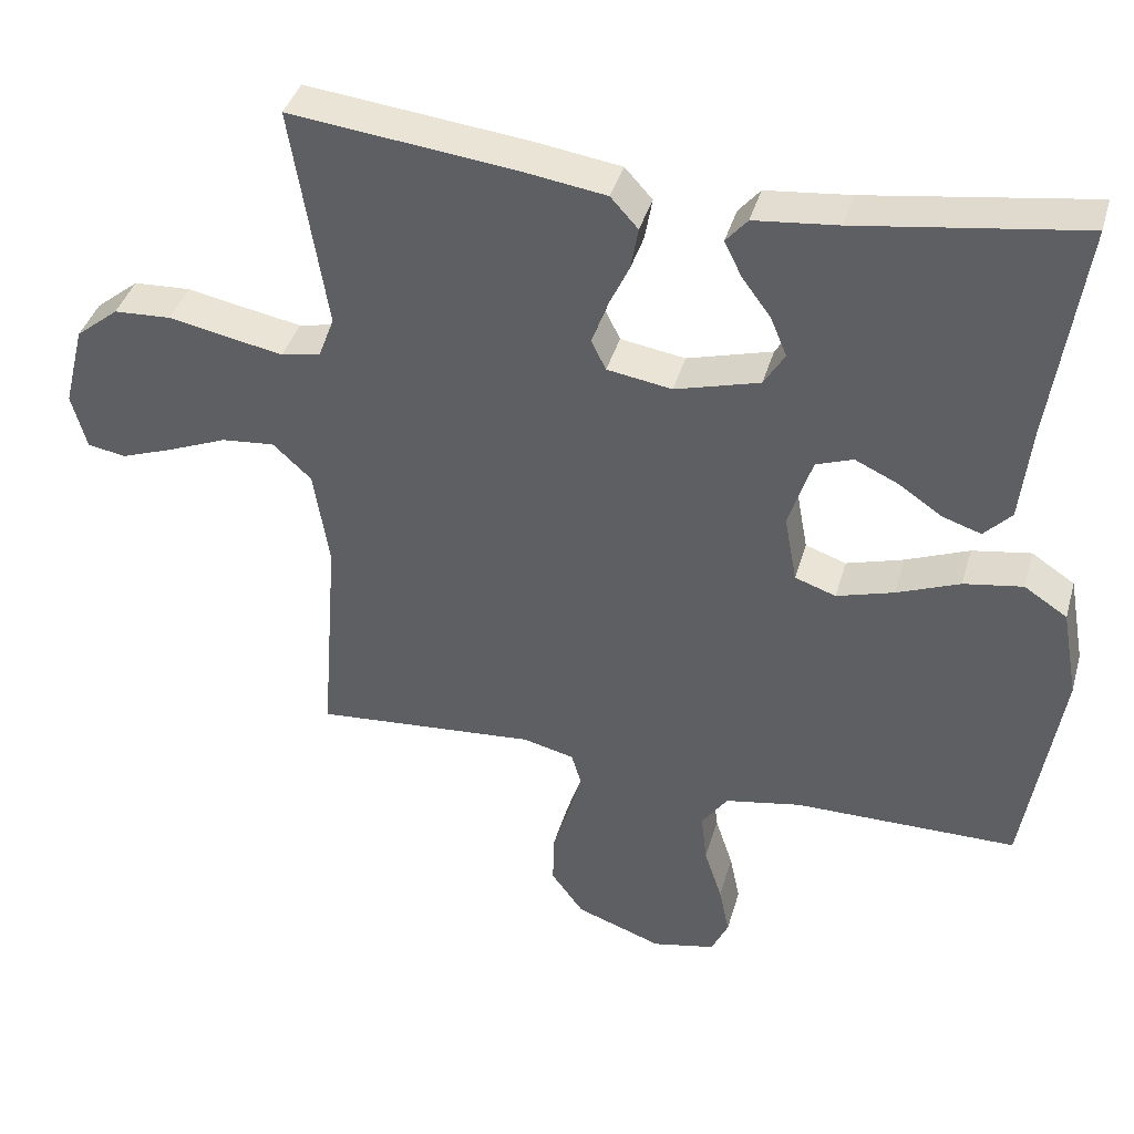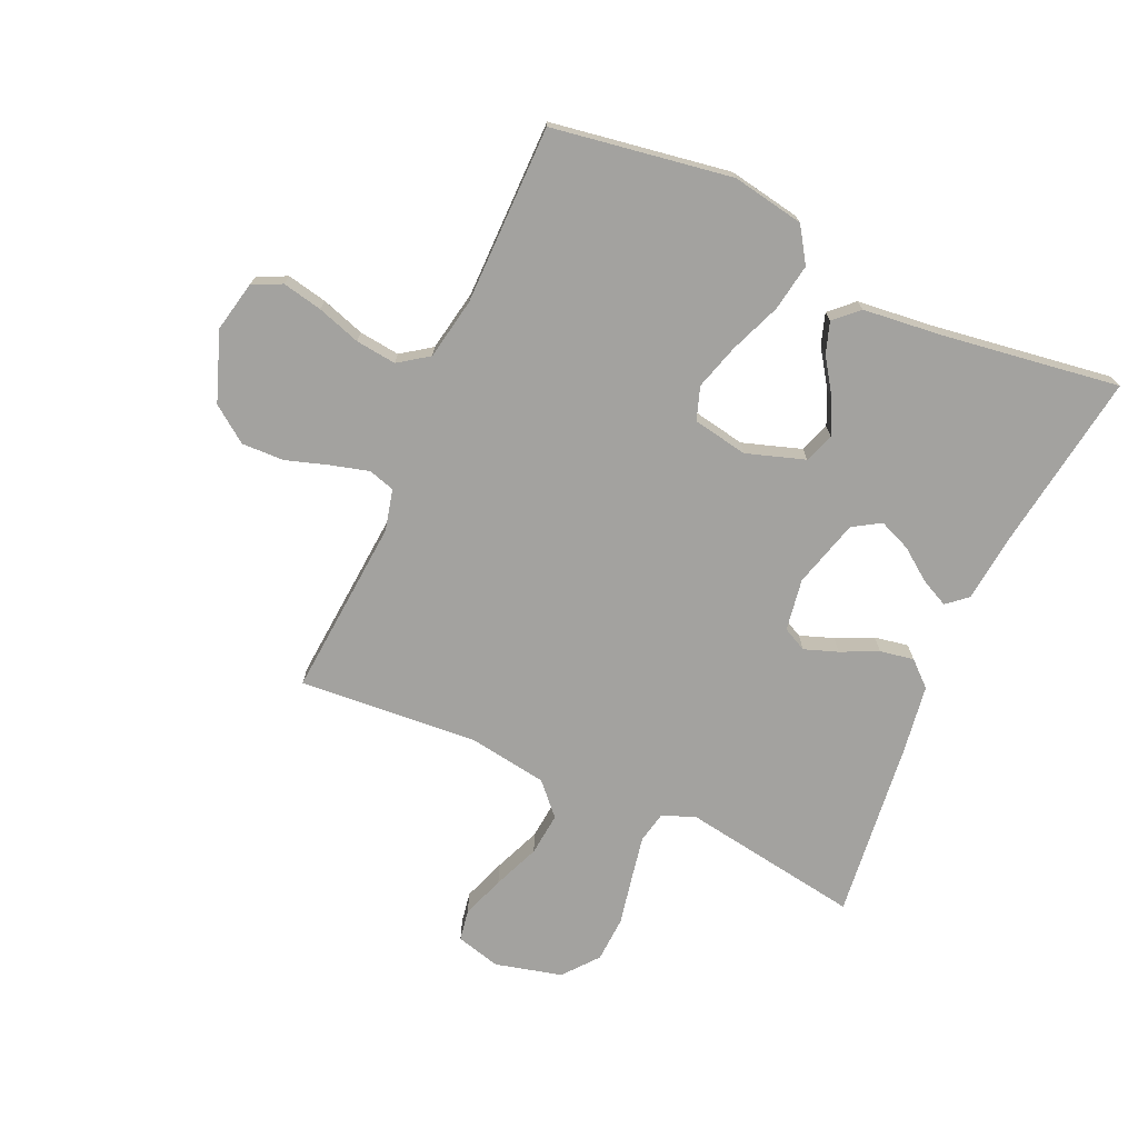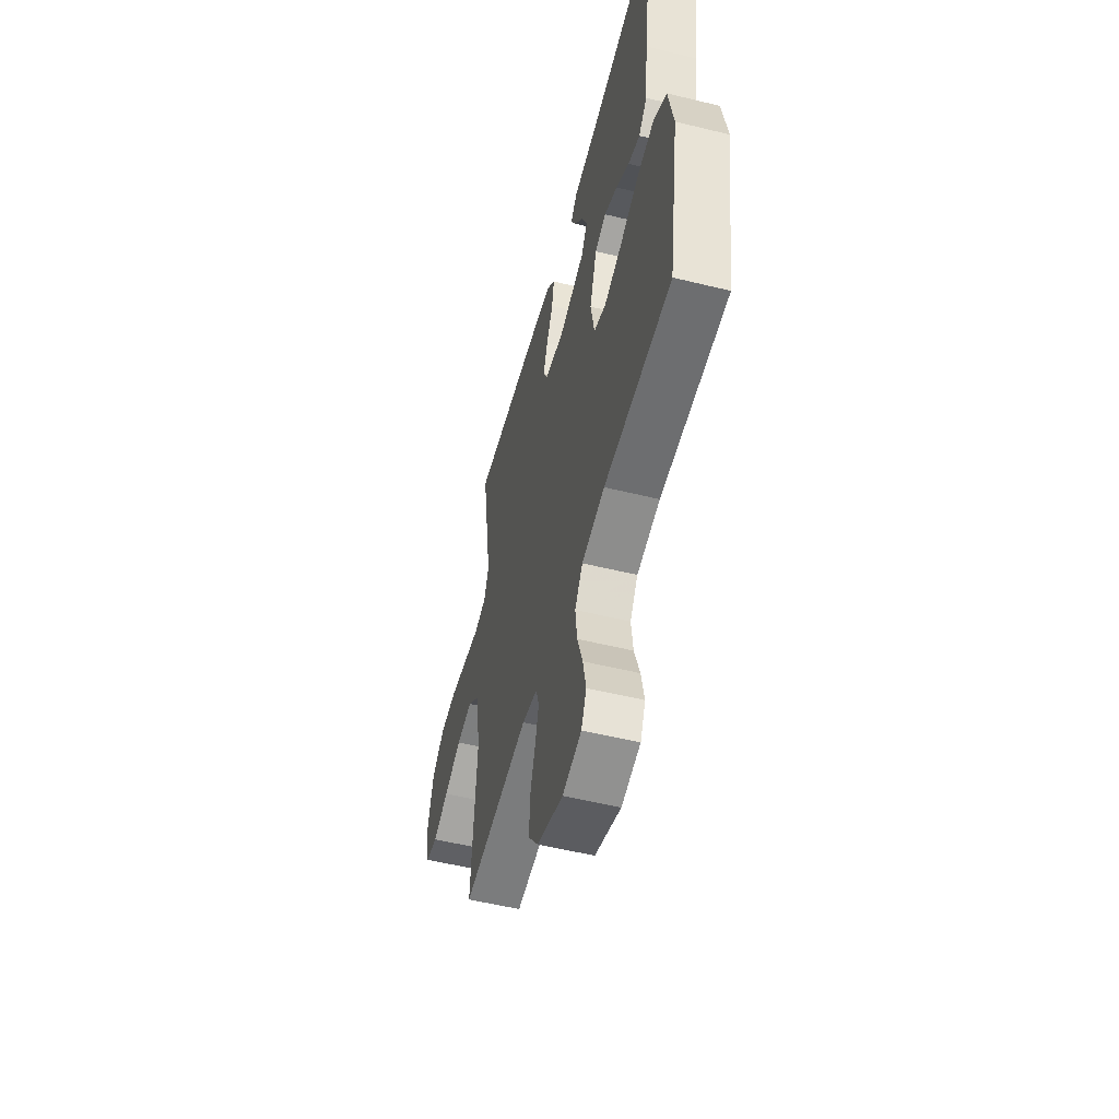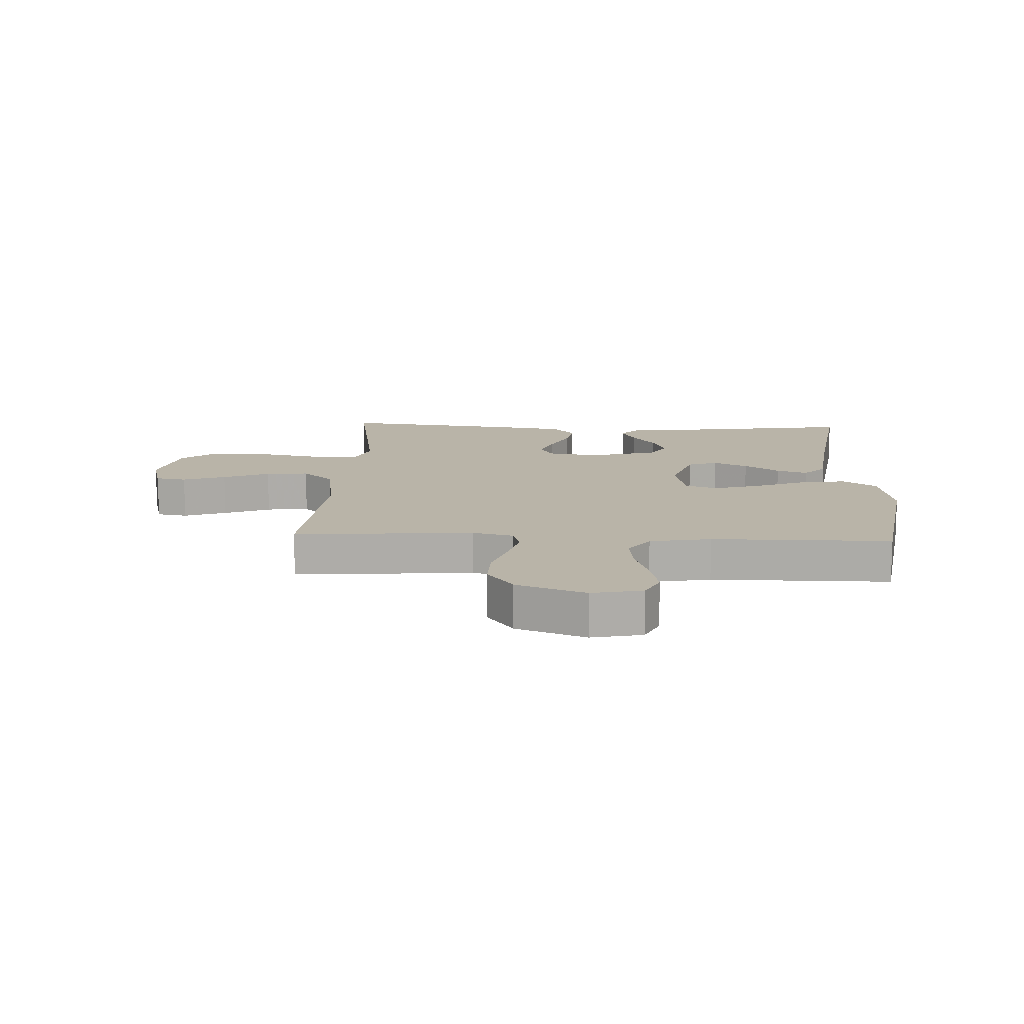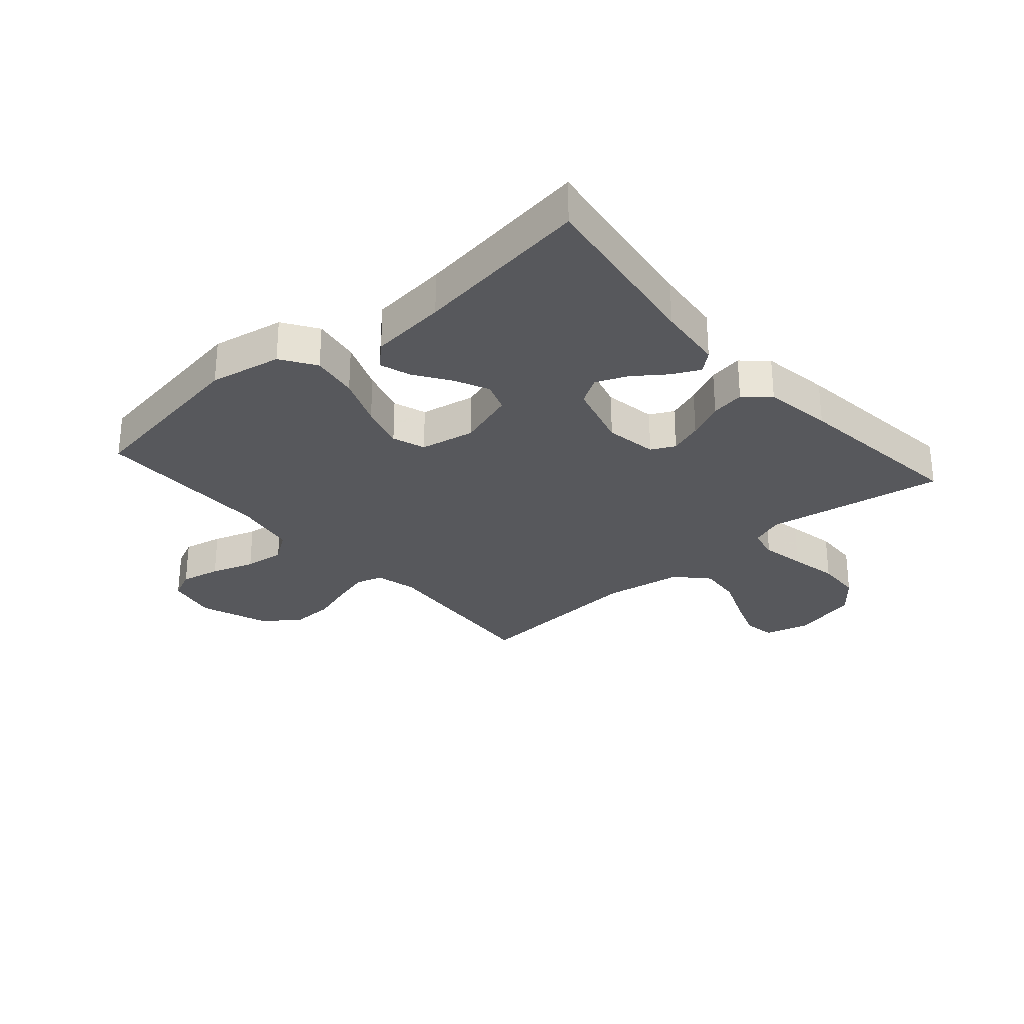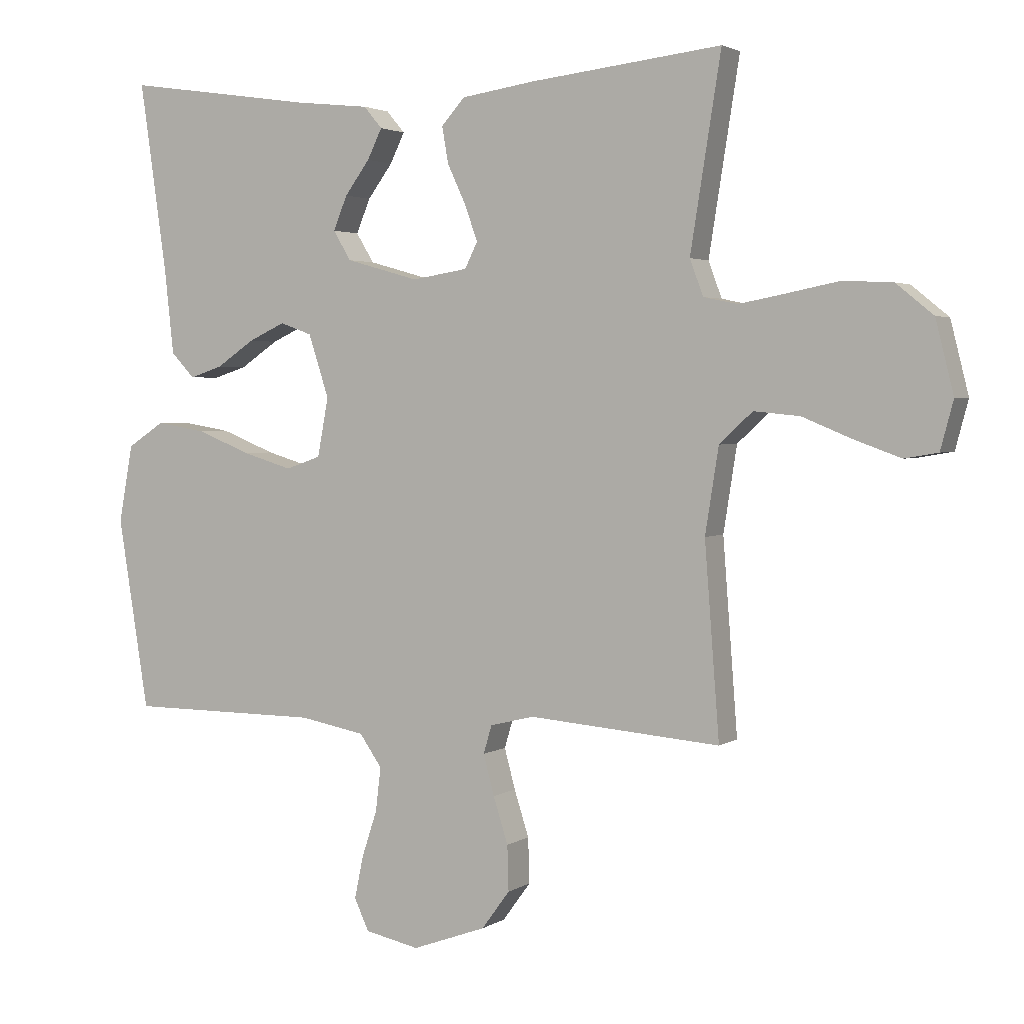
<metadata>
{"format":"obj","ext":"obj","renderer":"f3d","projection":"perspective","resolution":1024,"background":"white","views":[{"elev":39.6,"azim":-164.5,"up":"+Z"},{"elev":-72.6,"azim":-114.1,"up":"+Y"},{"elev":-54.1,"azim":-104.6,"up":"+Z"},{"elev":13.3,"azim":-177.3,"up":"+Y"},{"elev":-28.6,"azim":-48.9,"up":"+Y"},{"elev":2.7,"azim":27.0,"up":"+Z"}]}
</metadata>
<code>
v -0.5 0.07 -0.5
v -0.548 0.07 -0.2
v -0.526 0.07 -0.079
v -0.468 0.07 -0.041
v -0.389 0.07 -0.054
v -0.304 0.07 -0.088
v -0.227 0.07 -0.111
v -0.172 0.07 -0.092
v -0.155 0.07 0
v -0.187 0.07 0.098
v -0.237 0.07 0.116
v -0.295 0.07 0.089
v -0.354 0.07 0.049
v -0.406 0.07 0.032
v -0.443 0.07 0.071
v -0.457 0.07 0.2
v -0.5 0.07 0.5
v -0.2 0.07 0.456
v -0.087 0.07 0.444
v -0.058 0.07 0.41
v -0.081 0.07 0.363
v -0.12 0.07 0.31
v -0.142 0.07 0.257
v -0.114 0.07 0.211
v 0 0.07 0.179
v 0.087 0.07 0.193
v 0.107 0.07 0.233
v 0.087 0.07 0.289
v 0.058 0.07 0.351
v 0.048 0.07 0.408
v 0.085 0.07 0.449
v 0.2 0.07 0.466
v 0.5 0.07 0.5
v 0.452 0.07 0.2
v 0.473 0.07 0.144
v 0.526 0.07 0.133
v 0.6 0.07 0.147
v 0.681 0.07 0.163
v 0.758 0.07 0.159
v 0.816 0.07 0.112
v 0.844 0.07 0
v 0.824 0.07 -0.075
v 0.772 0.07 -0.084
v 0.7 0.07 -0.058
v 0.622 0.07 -0.026
v 0.55 0.07 -0.019
v 0.498 0.07 -0.067
v 0.477 0.07 -0.2
v 0.5 0.07 -0.5
v 0.2 0.07 -0.476
v 0.131 0.07 -0.493
v 0.118 0.07 -0.537
v 0.135 0.07 -0.6
v 0.158 0.07 -0.672
v 0.16 0.07 -0.743
v 0.116 0.07 -0.803
v 0 0.07 -0.845
v -0.085 0.07 -0.827
v -0.108 0.07 -0.778
v -0.094 0.07 -0.711
v -0.07 0.07 -0.638
v -0.062 0.07 -0.57
v -0.097 0.07 -0.52
v -0.2 0.07 -0.501
v -0.5 0 -0.5
v -0.548 0 -0.2
v -0.526 0 -0.079
v -0.468 0 -0.041
v -0.389 0 -0.054
v -0.304 0 -0.088
v -0.227 0 -0.111
v -0.172 0 -0.092
v -0.155 0 0
v -0.187 0 0.098
v -0.237 0 0.116
v -0.295 0 0.089
v -0.354 0 0.049
v -0.406 0 0.032
v -0.443 0 0.071
v -0.457 0 0.2
v -0.5 0 0.5
v -0.2 0 0.456
v -0.087 0 0.444
v -0.058 0 0.41
v -0.081 0 0.363
v -0.12 0 0.31
v -0.142 0 0.257
v -0.114 0 0.211
v 0 0 0.179
v 0.087 0 0.193
v 0.107 0 0.233
v 0.087 0 0.289
v 0.058 0 0.351
v 0.048 0 0.408
v 0.085 0 0.449
v 0.2 0 0.466
v 0.5 0 0.5
v 0.452 0 0.2
v 0.473 0 0.144
v 0.526 0 0.133
v 0.6 0 0.147
v 0.681 0 0.163
v 0.758 0 0.159
v 0.816 0 0.112
v 0.844 0 0
v 0.824 0 -0.075
v 0.772 0 -0.084
v 0.7 0 -0.058
v 0.622 0 -0.026
v 0.55 0 -0.019
v 0.498 0 -0.067
v 0.477 0 -0.2
v 0.5 0 -0.5
v 0.2 0 -0.476
v 0.131 0 -0.493
v 0.118 0 -0.537
v 0.135 0 -0.6
v 0.158 0 -0.672
v 0.16 0 -0.743
v 0.116 0 -0.803
v 0 0 -0.845
v -0.085 0 -0.827
v -0.108 0 -0.778
v -0.094 0 -0.711
v -0.07 0 -0.638
v -0.062 0 -0.57
v -0.097 0 -0.52
v -0.2 0 -0.501
f 58 59 60 61
f 58 61 62
f 57 58 62
f 56 57 62
f 53 54 55 56
f 52 53 56 62
f 51 52 62 63
f 48 49 50
f 47 48 50 51
f 42 43 44 45
f 40 41 42 45
f 40 45 46
f 37 38 39 40
f 36 37 40 46
f 35 36 46 47
f 31 32 33 34
f 28 29 30 31
f 27 28 31 34
f 26 27 34 35
f 19 20 21 22
f 18 19 22 23
f 16 17 18 23
f 15 16 23 24
f 12 13 14 15
f 11 12 15 24
f 3 4 5 6
f 3 6 7
f 64 1 2 3
f 64 3 7
f 63 64 7 8
f 51 63 8 9
f 47 51 9 10
f 25 26 35 47
f 24 25 47
f 10 11 24 47
f 125 124 123 122
f 126 125 122
f 126 122 121
f 126 121 120
f 120 119 118 117
f 126 120 117 116
f 127 126 116 115
f 114 113 112
f 115 114 112 111
f 109 108 107 106
f 109 106 105 104
f 110 109 104
f 104 103 102 101
f 110 104 101 100
f 111 110 100 99
f 98 97 96 95
f 95 94 93 92
f 98 95 92 91
f 99 98 91 90
f 86 85 84 83
f 87 86 83 82
f 87 82 81 80
f 88 87 80 79
f 79 78 77 76
f 88 79 76 75
f 70 69 68 67
f 71 70 67
f 67 66 65 128
f 71 67 128
f 72 71 128 127
f 73 72 127 115
f 74 73 115 111
f 111 99 90 89
f 111 89 88
f 111 88 75 74
f 1 65 66 2
f 2 66 67 3
f 3 67 68 4
f 4 68 69 5
f 5 69 70 6
f 6 70 71 7
f 7 71 72 8
f 8 72 73 9
f 9 73 74 10
f 10 74 75 11
f 11 75 76 12
f 12 76 77 13
f 13 77 78 14
f 14 78 79 15
f 15 79 80 16
f 16 80 81 17
f 17 81 82 18
f 18 82 83 19
f 19 83 84 20
f 20 84 85 21
f 21 85 86 22
f 22 86 87 23
f 23 87 88 24
f 24 88 89 25
f 25 89 90 26
f 26 90 91 27
f 27 91 92 28
f 28 92 93 29
f 29 93 94 30
f 30 94 95 31
f 31 95 96 32
f 32 96 97 33
f 33 97 98 34
f 34 98 99 35
f 35 99 100 36
f 36 100 101 37
f 37 101 102 38
f 38 102 103 39
f 39 103 104 40
f 40 104 105 41
f 41 105 106 42
f 42 106 107 43
f 43 107 108 44
f 44 108 109 45
f 45 109 110 46
f 46 110 111 47
f 47 111 112 48
f 48 112 113 49
f 49 113 114 50
f 50 114 115 51
f 51 115 116 52
f 52 116 117 53
f 53 117 118 54
f 54 118 119 55
f 55 119 120 56
f 56 120 121 57
f 57 121 122 58
f 58 122 123 59
f 59 123 124 60
f 60 124 125 61
f 61 125 126 62
f 62 126 127 63
f 63 127 128 64
f 64 128 65 1

</code>
